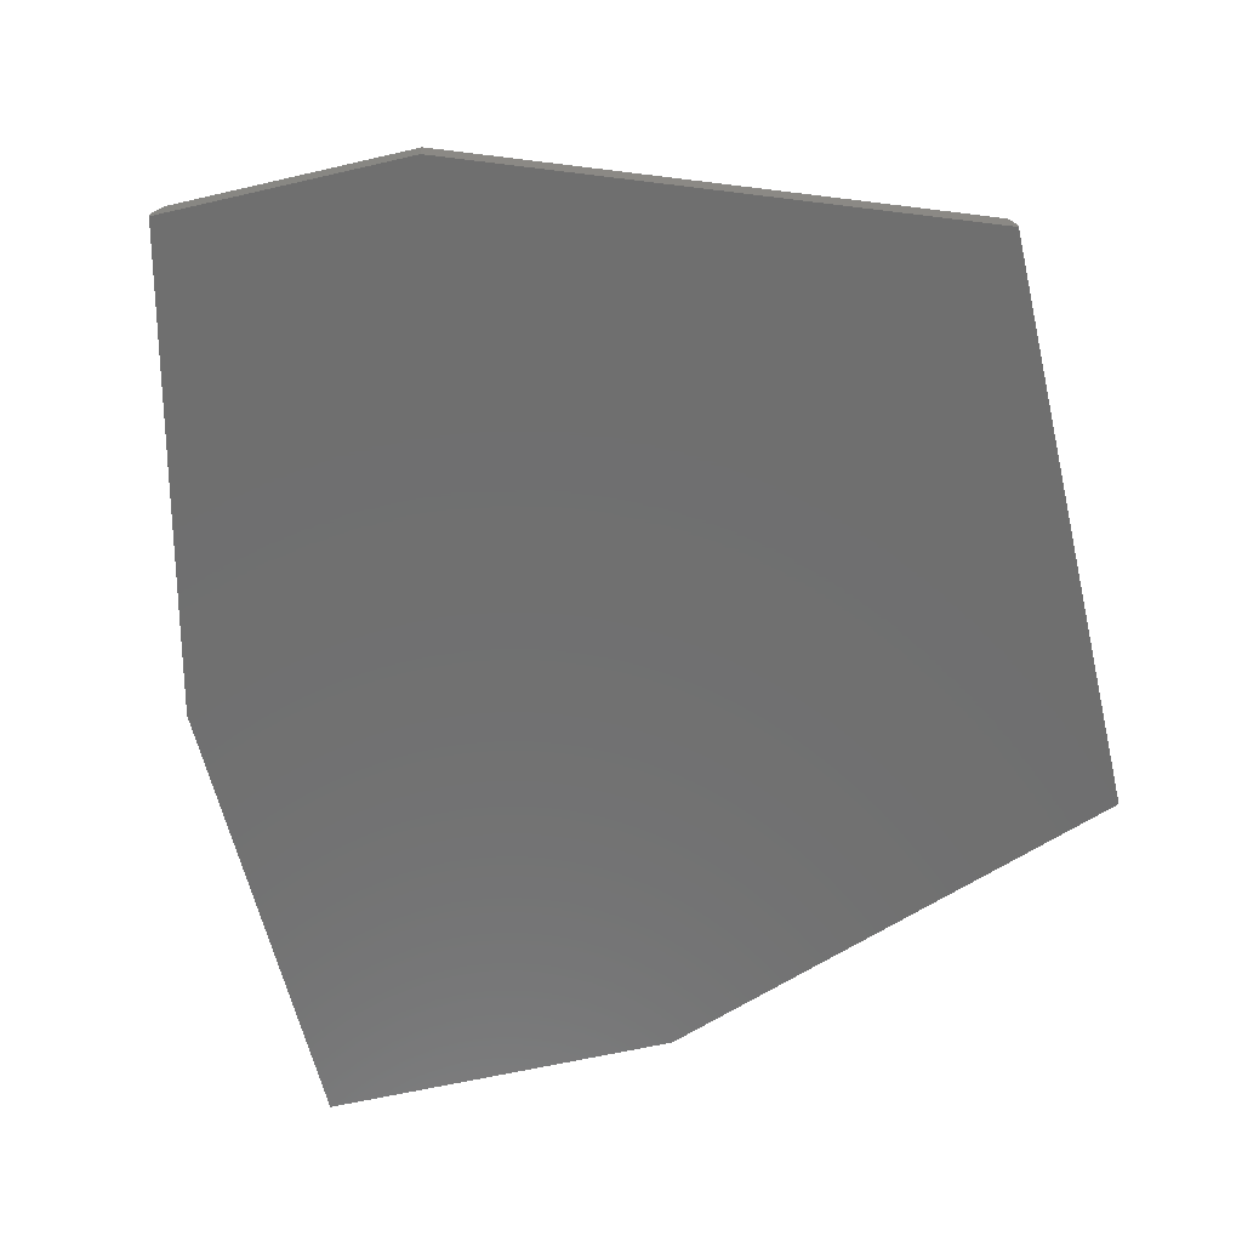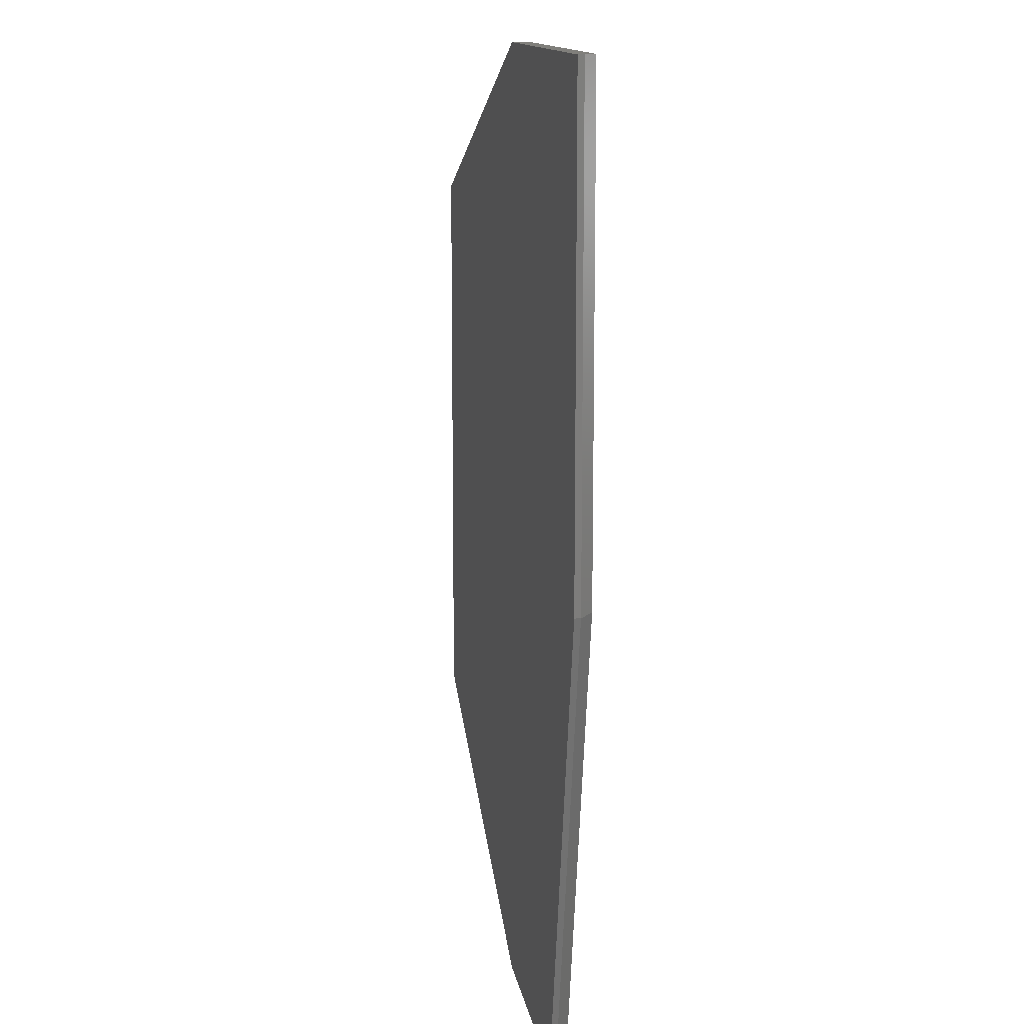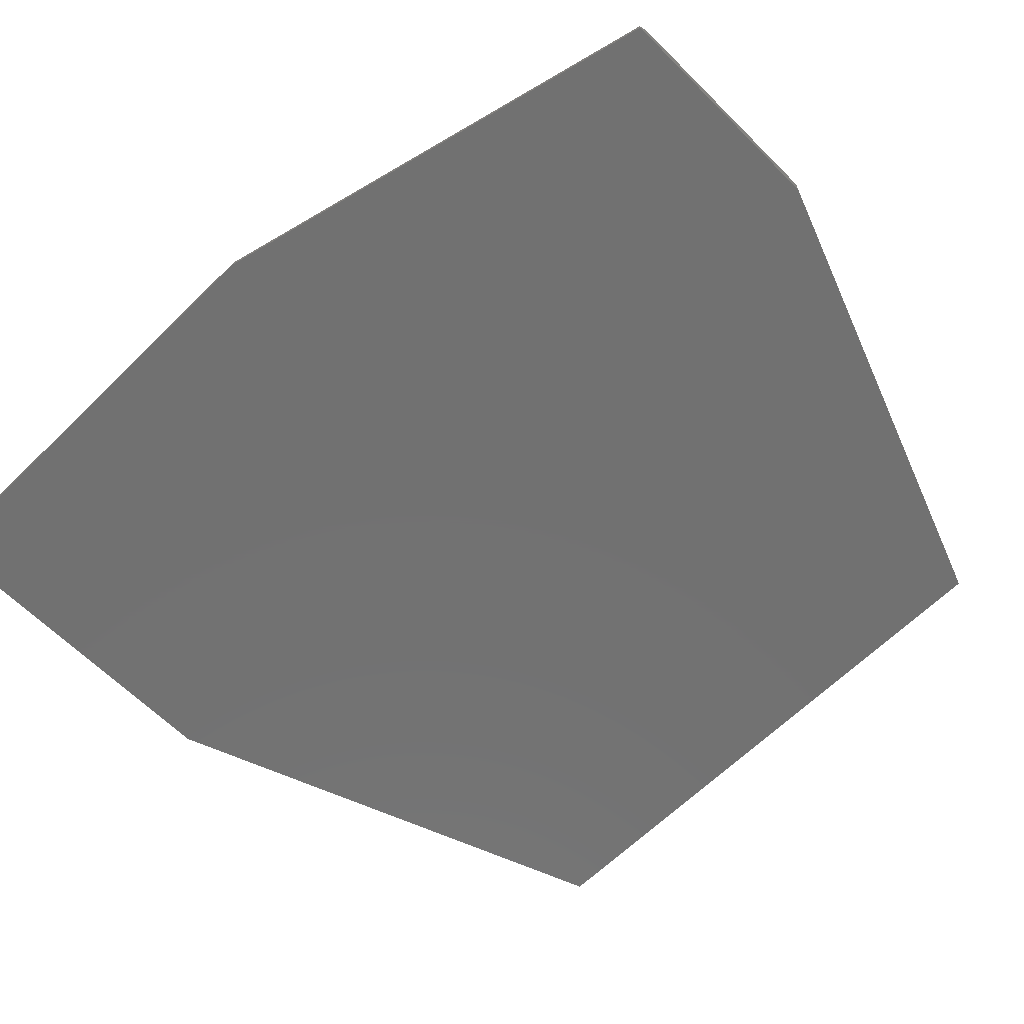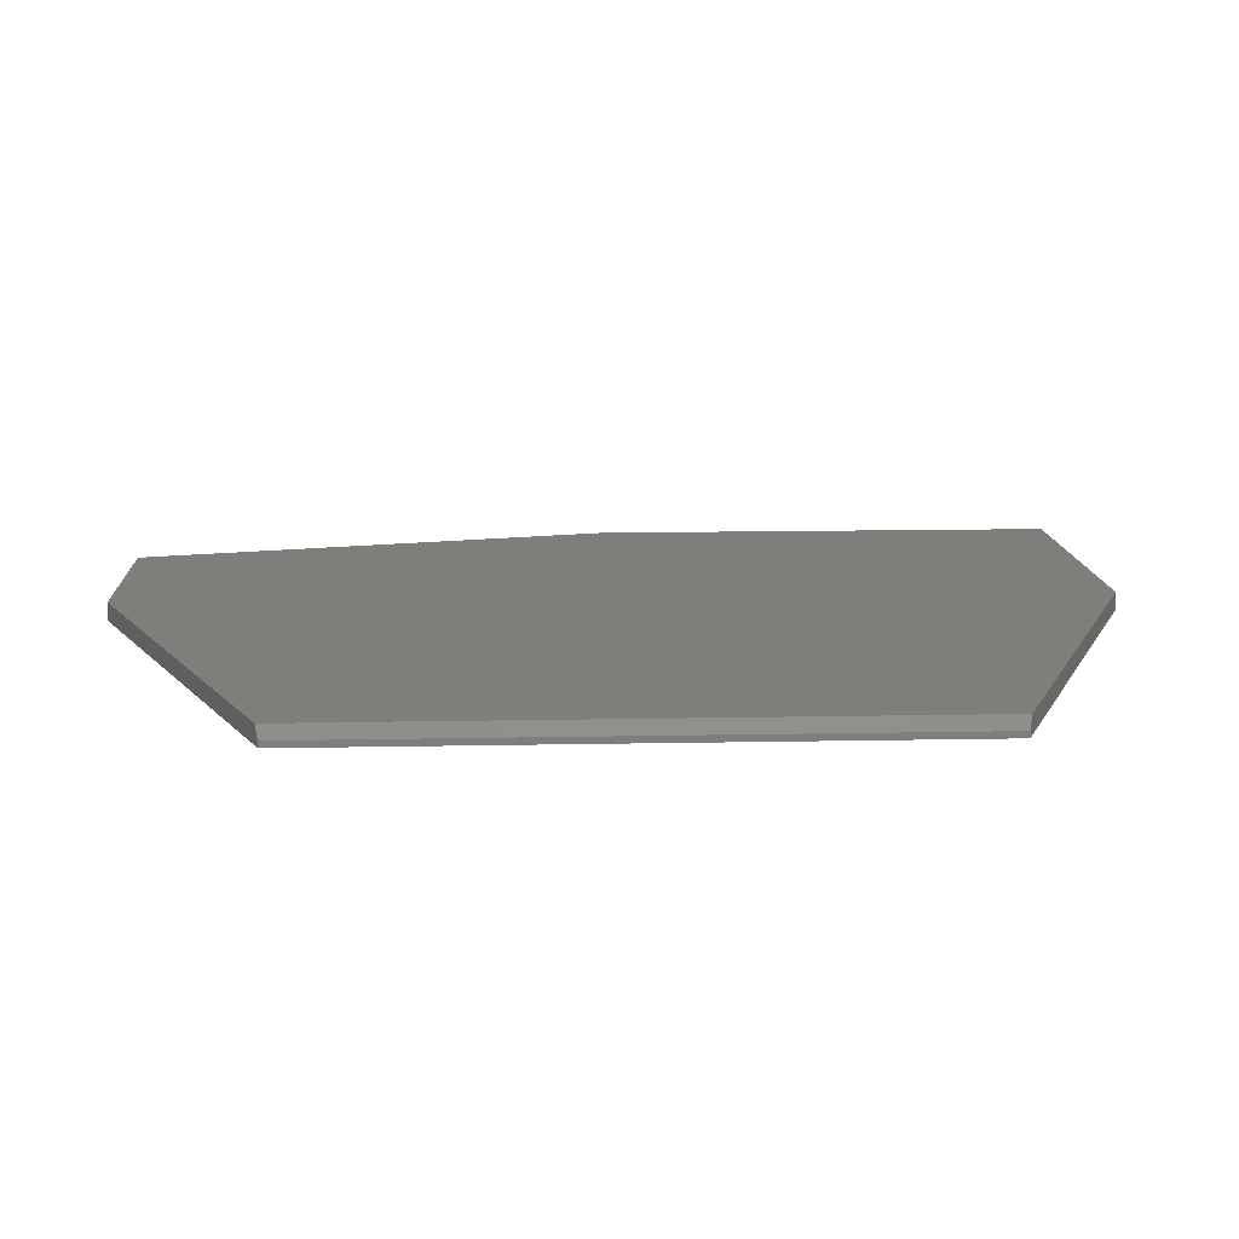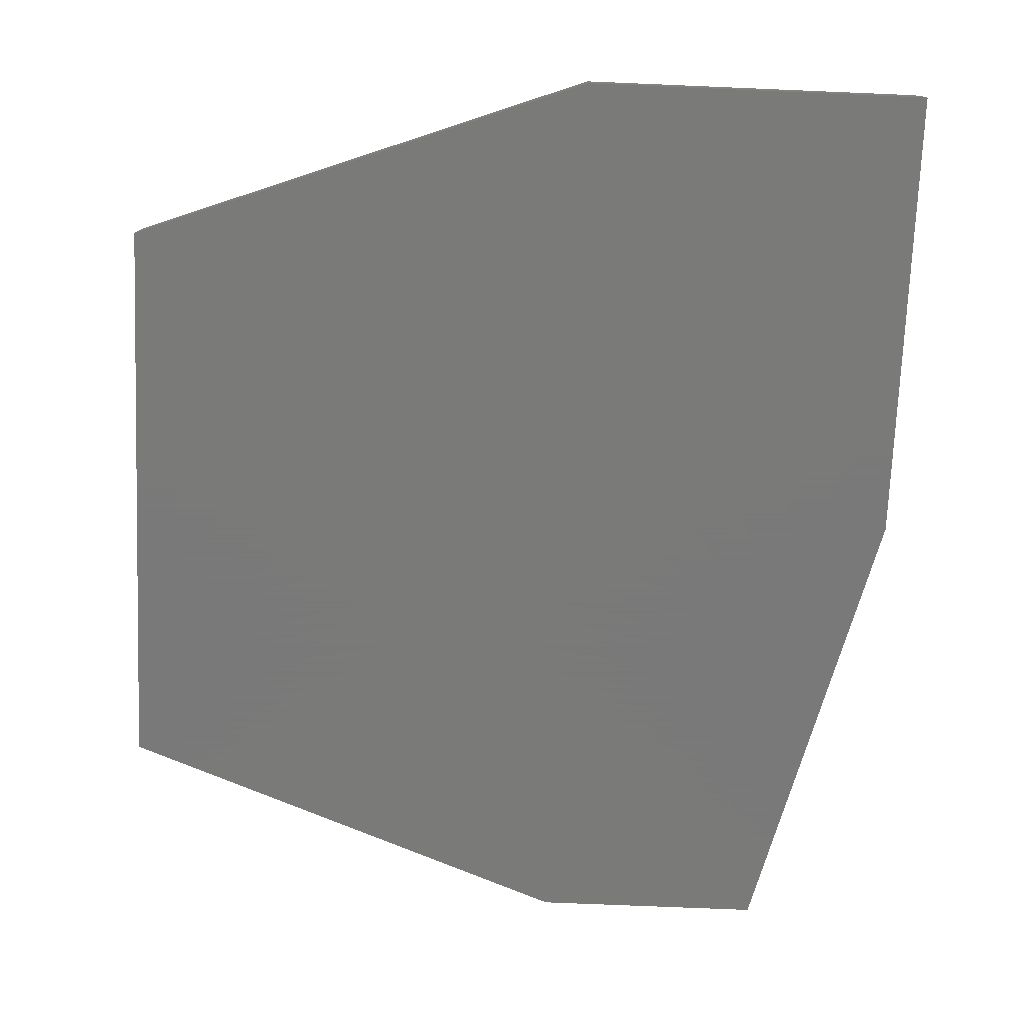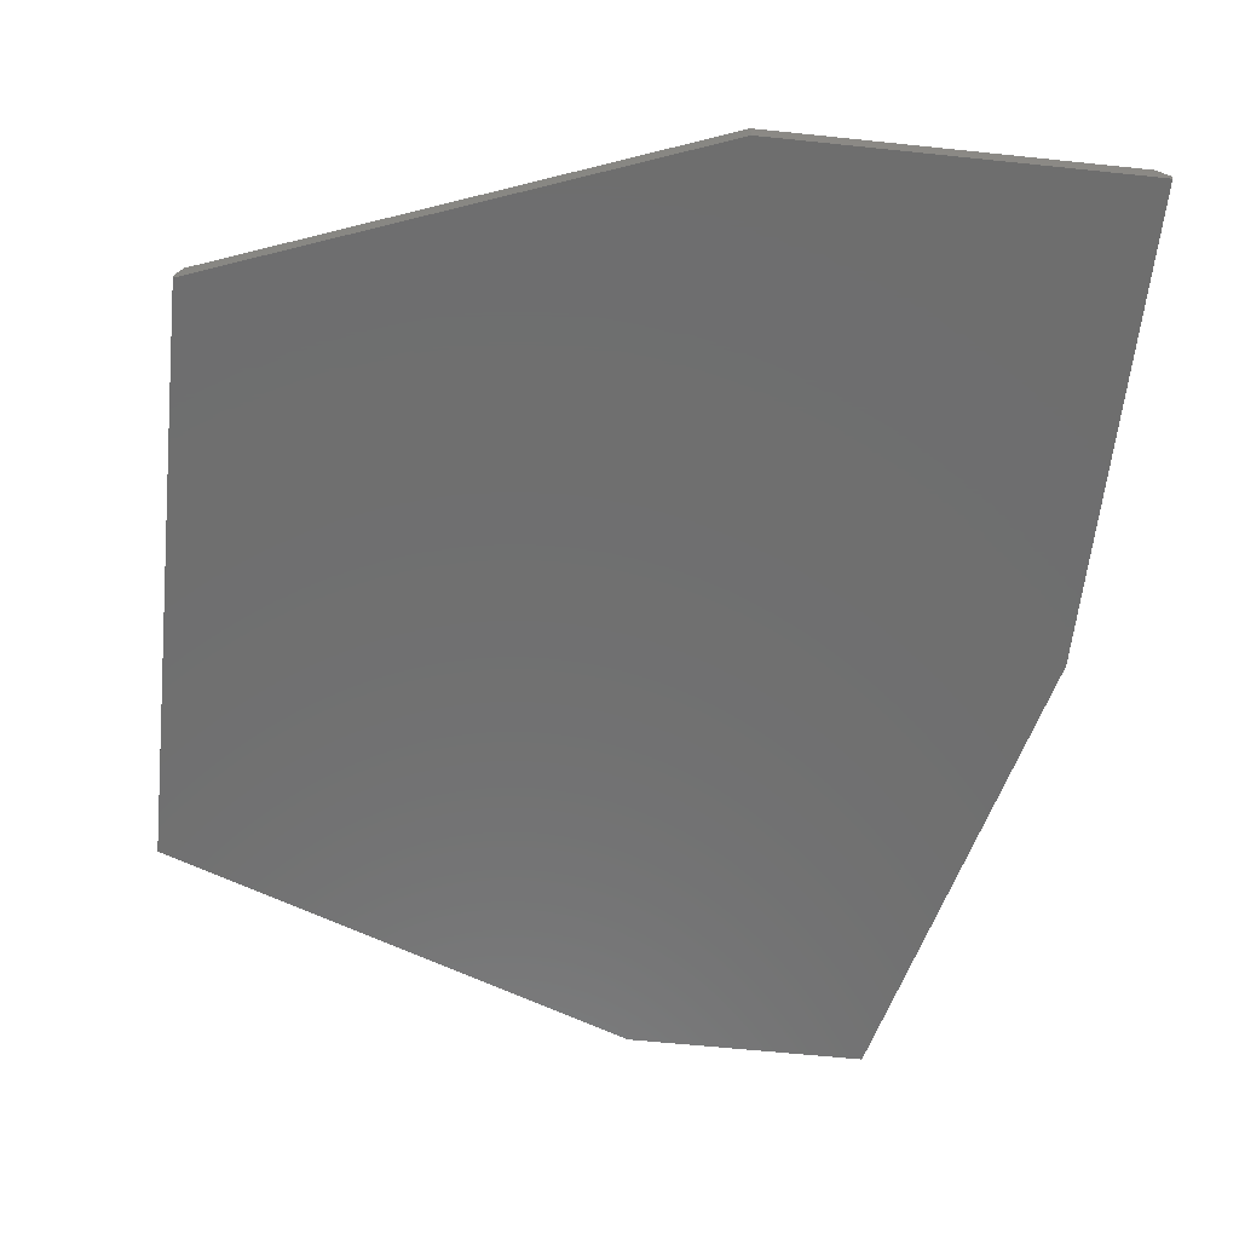
<metadata>
{"format":"stl","ext":"stl","renderer":"f3d","projection":"perspective","resolution":1024,"background":"white","views":[{"elev":-61.3,"azim":13.3,"up":"+Z"},{"elev":12.8,"azim":-98.6,"up":"+Y"},{"elev":-63.3,"azim":-45.2,"up":"+Z"},{"elev":12.0,"azim":87.1,"up":"+Z"},{"elev":-72.7,"azim":177.6,"up":"+Z"},{"elev":-60.8,"azim":173.9,"up":"+Z"}]}
</metadata>
<code>
# stl→obj: 19 verts, 34 faces
v 193 -54.5 301.5
v 193 -94.38 301.5
v 222 -54.5 301.5
v 203 -134.5 301.5
v 222 -134.5 301.5
v 261.4 -69.28 301.5
v 261.4 -119.7 301.5
v 192 -94.5 300.5
v 202 -134.5 300.5
v 222 -134.5 300
v 262 -119.5 300.5
v 262 -119.5 300
v 202 -134.5 300
v 192 -94.5 300
v 262 -69.5 300.5
v 192 -54.5 300
v 222 -54.5 300
v 262 -69.5 300
v 192 -54.5 300.5
f 1 2 3
f 4 3 2
f 5 3 4
f 6 3 5
f 7 6 5
f 8 9 2
f 4 2 9
f 5 10 7
f 11 7 10
f 12 11 10
f 13 9 14
f 8 14 9
f 7 11 6
f 15 6 11
f 14 16 13
f 17 13 16
f 10 13 17
f 12 10 17
f 18 12 17
f 5 4 10
f 9 10 4
f 13 10 9
f 1 3 19
f 17 19 3
f 16 19 17
f 8 2 19
f 1 19 2
f 12 18 11
f 15 11 18
f 14 8 16
f 19 16 8
f 6 15 3
f 17 3 15
f 18 17 15

</code>
